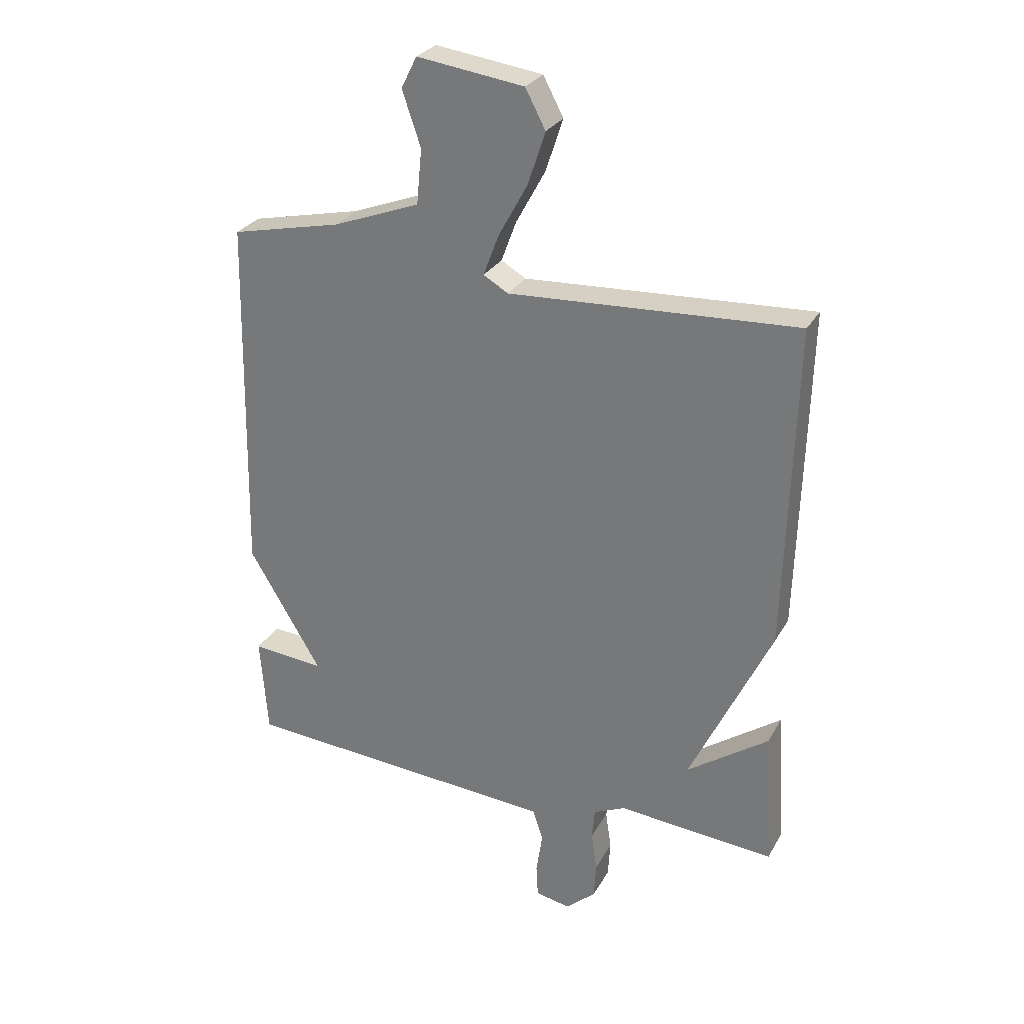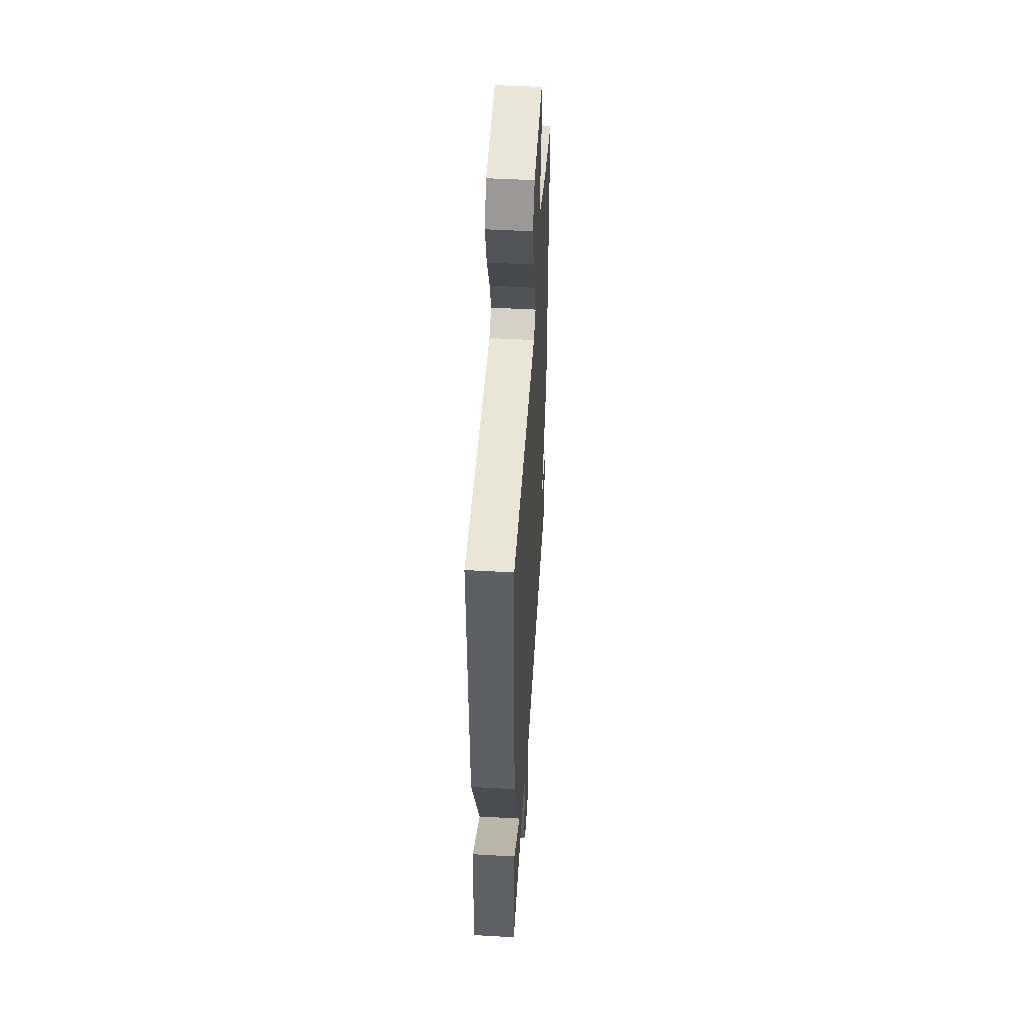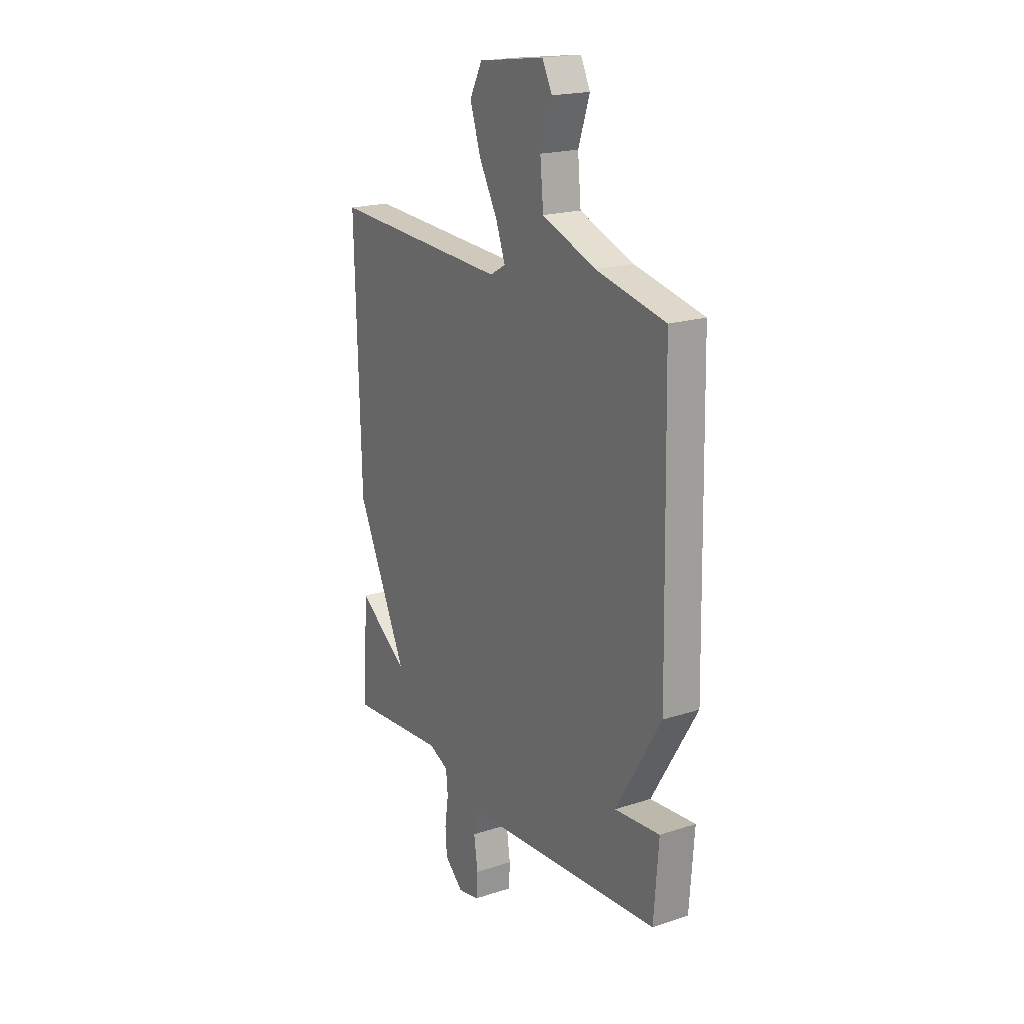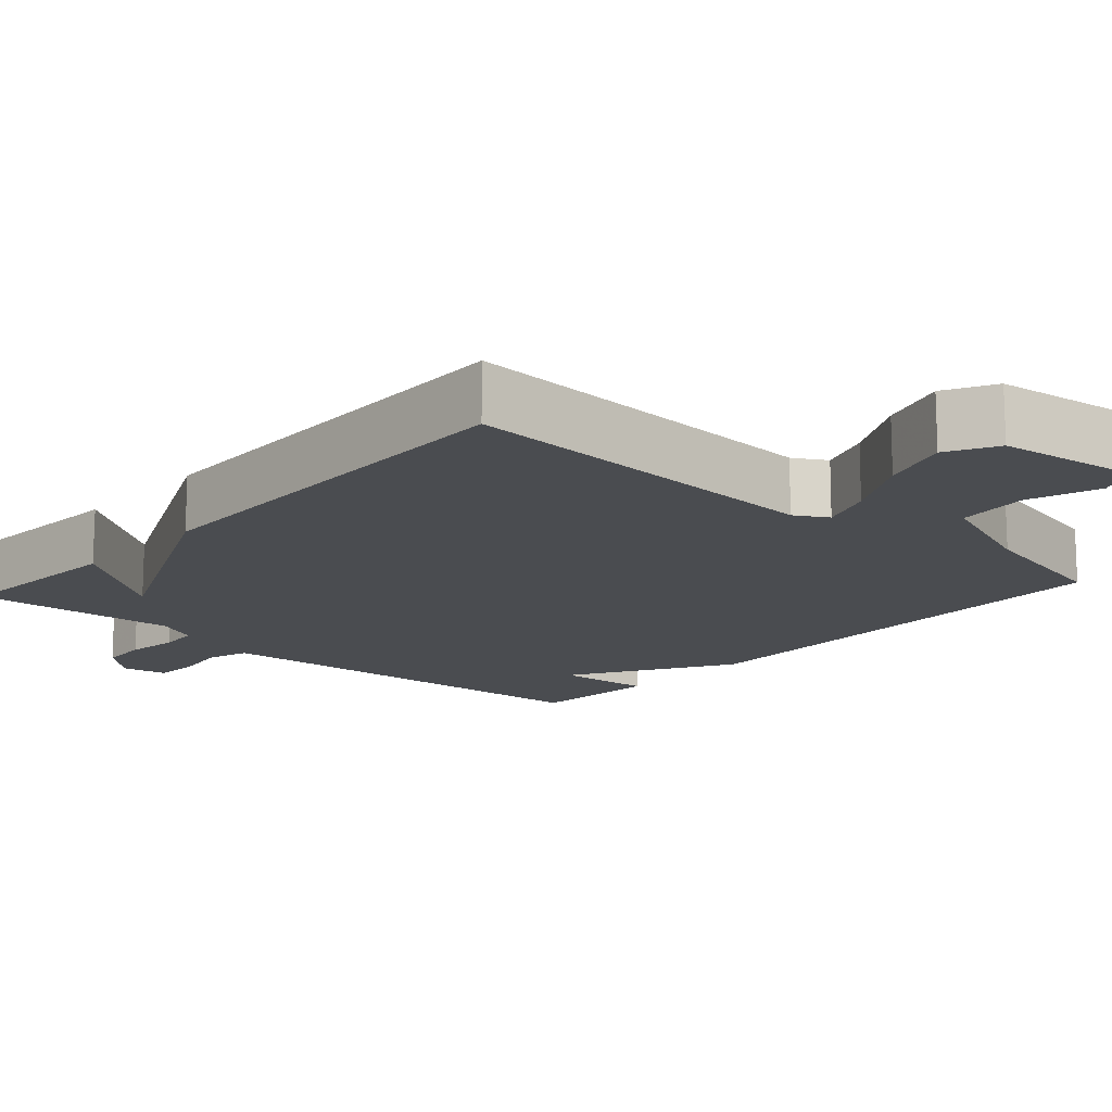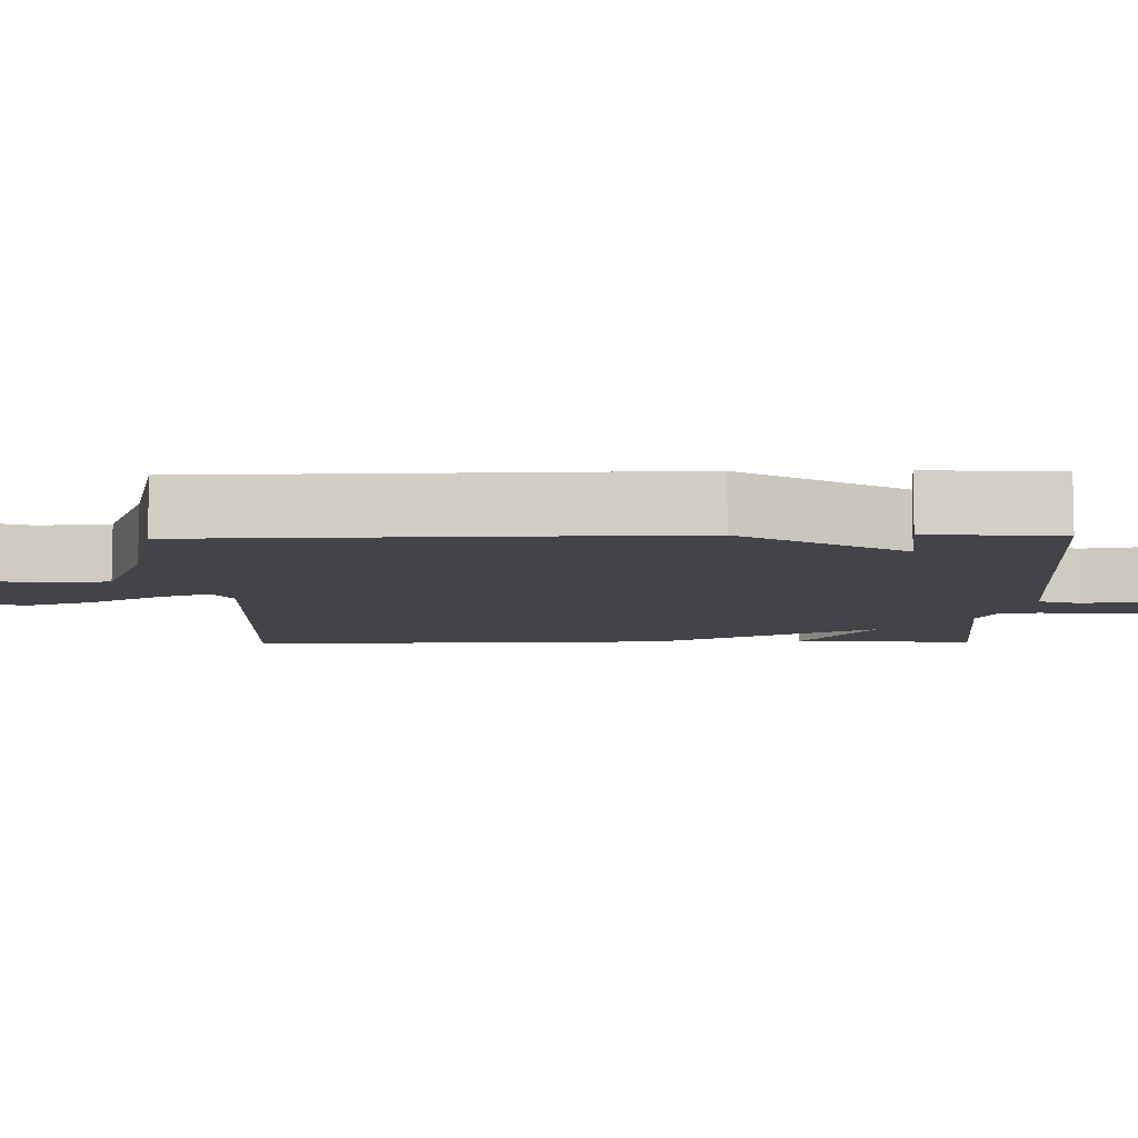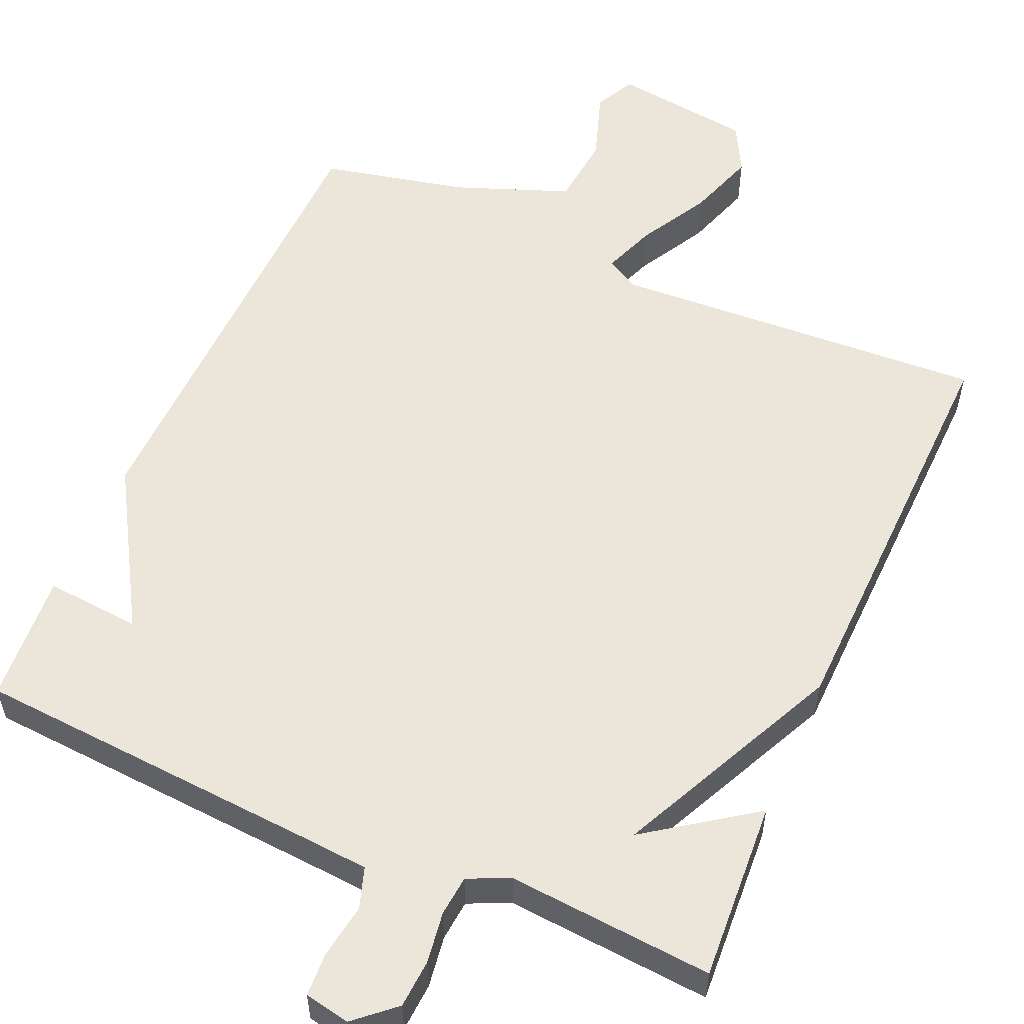
<metadata>
{"format":"obj","ext":"obj","renderer":"f3d","projection":"perspective","resolution":1024,"background":"white","views":[{"elev":28.3,"azim":-155.8,"up":"+Z"},{"elev":48.5,"azim":-86.4,"up":"+Z"},{"elev":19.5,"azim":58.7,"up":"+Z"},{"elev":-14.9,"azim":-42.0,"up":"+Y"},{"elev":-8.0,"azim":91.2,"up":"+Y"},{"elev":55.3,"azim":-156.3,"up":"+Y"}]}
</metadata>
<code>
v -0.5 0.07 -0.5
v -0.485 0.07 -0.261
v -0.344 0.07 -0.361
v -0.485 0.07 -0.061
v -0.5 0.07 0.5
v -0.002 0.07 0.473
v 0.041 0.07 0.498
v 0.015 0.07 0.568
v -0.036 0.07 0.661
v -0.066 0.07 0.752
v -0.031 0.07 0.818
v 0.154 0.07 0.843
v 0.181 0.07 0.789
v 0.149 0.07 0.695
v 0.158 0.07 0.6
v 0.308 0.07 0.543
v 0.5 0.07 0.5
v 0.513 0.07 -0.127
v 0.387 0.07 -0.338
v 0.513 0.07 -0.327
v 0.5 0.07 -0.5
v 0.039 0.07 -0.532
v -0.052 0.07 -0.539
v -0.07 0.07 -0.593
v -0.059 0.07 -0.666
v -0.062 0.07 -0.723
v -0.122 0.07 -0.735
v -0.174 0.07 -0.689
v -0.178 0.07 -0.625
v -0.168 0.07 -0.557
v -0.173 0.07 -0.503
v -0.228 0.07 -0.478
v -0.5 0 -0.5
v -0.485 0 -0.261
v -0.344 0 -0.361
v -0.485 0 -0.061
v -0.5 0 0.5
v -0.002 0 0.473
v 0.041 0 0.498
v 0.015 0 0.568
v -0.036 0 0.661
v -0.066 0 0.752
v -0.031 0 0.818
v 0.154 0 0.843
v 0.181 0 0.789
v 0.149 0 0.695
v 0.158 0 0.6
v 0.308 0 0.543
v 0.5 0 0.5
v 0.513 0 -0.127
v 0.387 0 -0.338
v 0.513 0 -0.327
v 0.5 0 -0.5
v 0.039 0 -0.532
v -0.052 0 -0.539
v -0.07 0 -0.593
v -0.059 0 -0.666
v -0.062 0 -0.723
v -0.122 0 -0.735
v -0.174 0 -0.689
v -0.178 0 -0.625
v -0.168 0 -0.557
v -0.173 0 -0.503
v -0.228 0 -0.478
f 28 29 30
f 27 28 30
f 26 27 30
f 25 26 30
f 24 25 30
f 23 24 30 31
f 22 23 31 32
f 21 22 32
f 20 21 32
f 19 20 32
f 18 19 32
f 17 18 32
f 16 17 32
f 12 13 14
f 11 12 14
f 10 11 14
f 9 10 14
f 8 9 14
f 7 8 14 15
f 3 4 5 6
f 3 6 7
f 32 1 2 3
f 15 16 32
f 7 15 32
f 3 7 32
f 62 61 60
f 62 60 59
f 62 59 58
f 62 58 57
f 62 57 56
f 63 62 56 55
f 64 63 55 54
f 64 54 53
f 64 53 52
f 64 52 51
f 64 51 50
f 64 50 49
f 64 49 48
f 46 45 44
f 46 44 43
f 46 43 42
f 46 42 41
f 46 41 40
f 47 46 40 39
f 38 37 36 35
f 39 38 35
f 35 34 33 64
f 64 48 47
f 64 47 39
f 64 39 35
f 1 33 34 2
f 2 34 35 3
f 3 35 36 4
f 4 36 37 5
f 5 37 38 6
f 6 38 39 7
f 7 39 40 8
f 8 40 41 9
f 9 41 42 10
f 10 42 43 11
f 11 43 44 12
f 12 44 45 13
f 13 45 46 14
f 14 46 47 15
f 15 47 48 16
f 16 48 49 17
f 17 49 50 18
f 18 50 51 19
f 19 51 52 20
f 20 52 53 21
f 21 53 54 22
f 22 54 55 23
f 23 55 56 24
f 24 56 57 25
f 25 57 58 26
f 26 58 59 27
f 27 59 60 28
f 28 60 61 29
f 29 61 62 30
f 30 62 63 31
f 31 63 64 32
f 32 64 33 1

</code>
